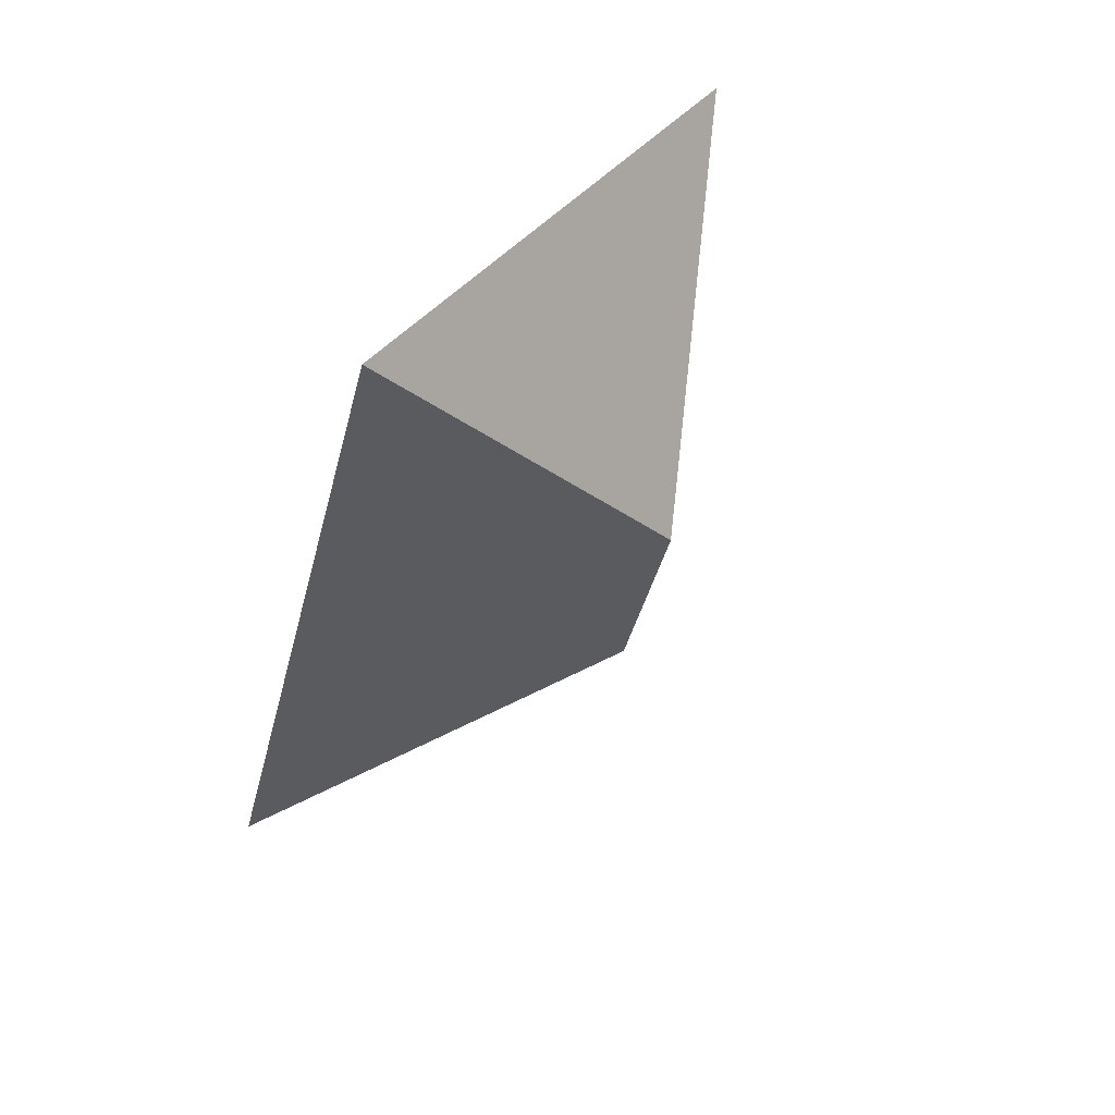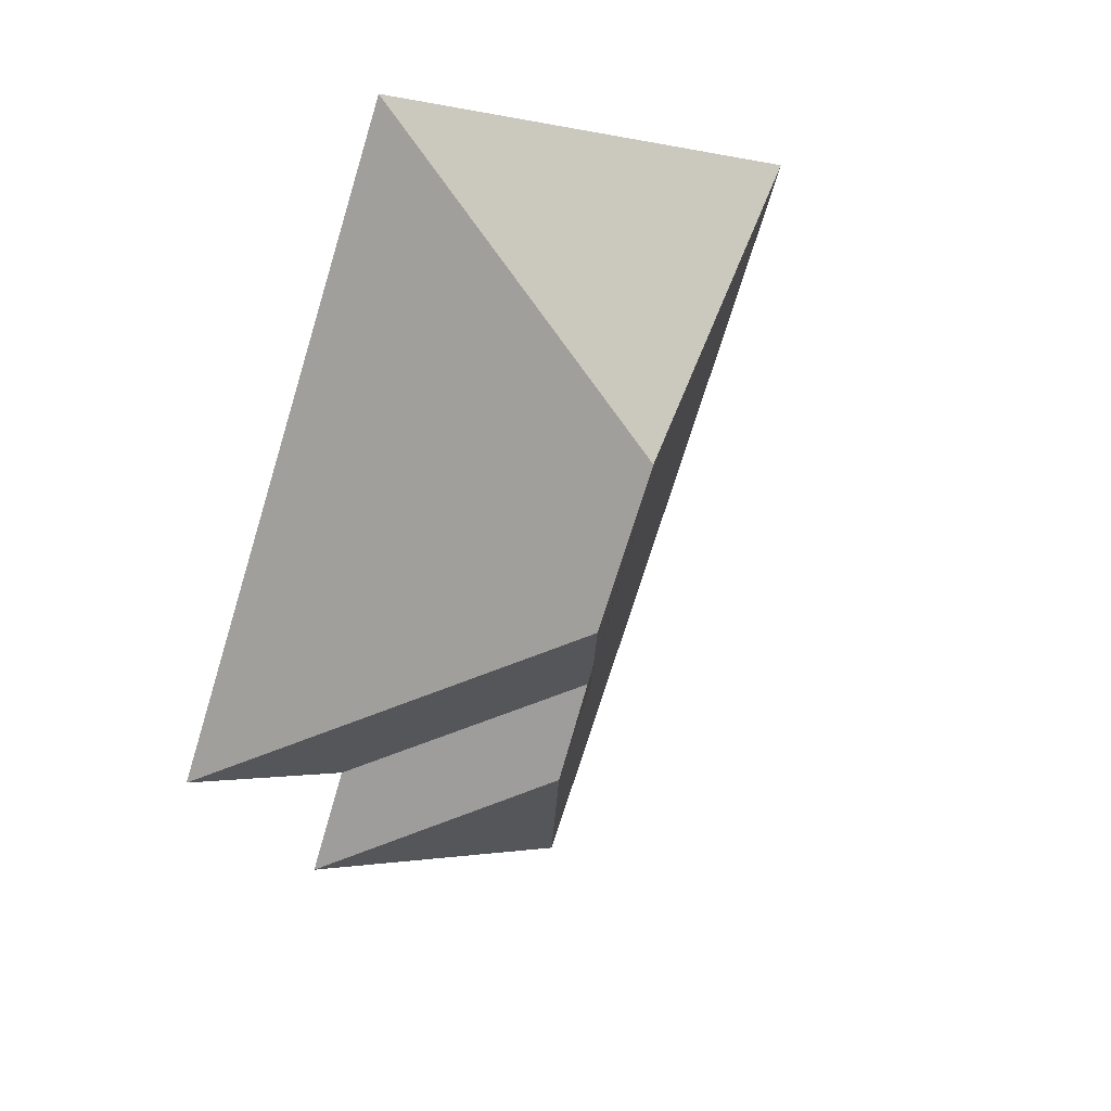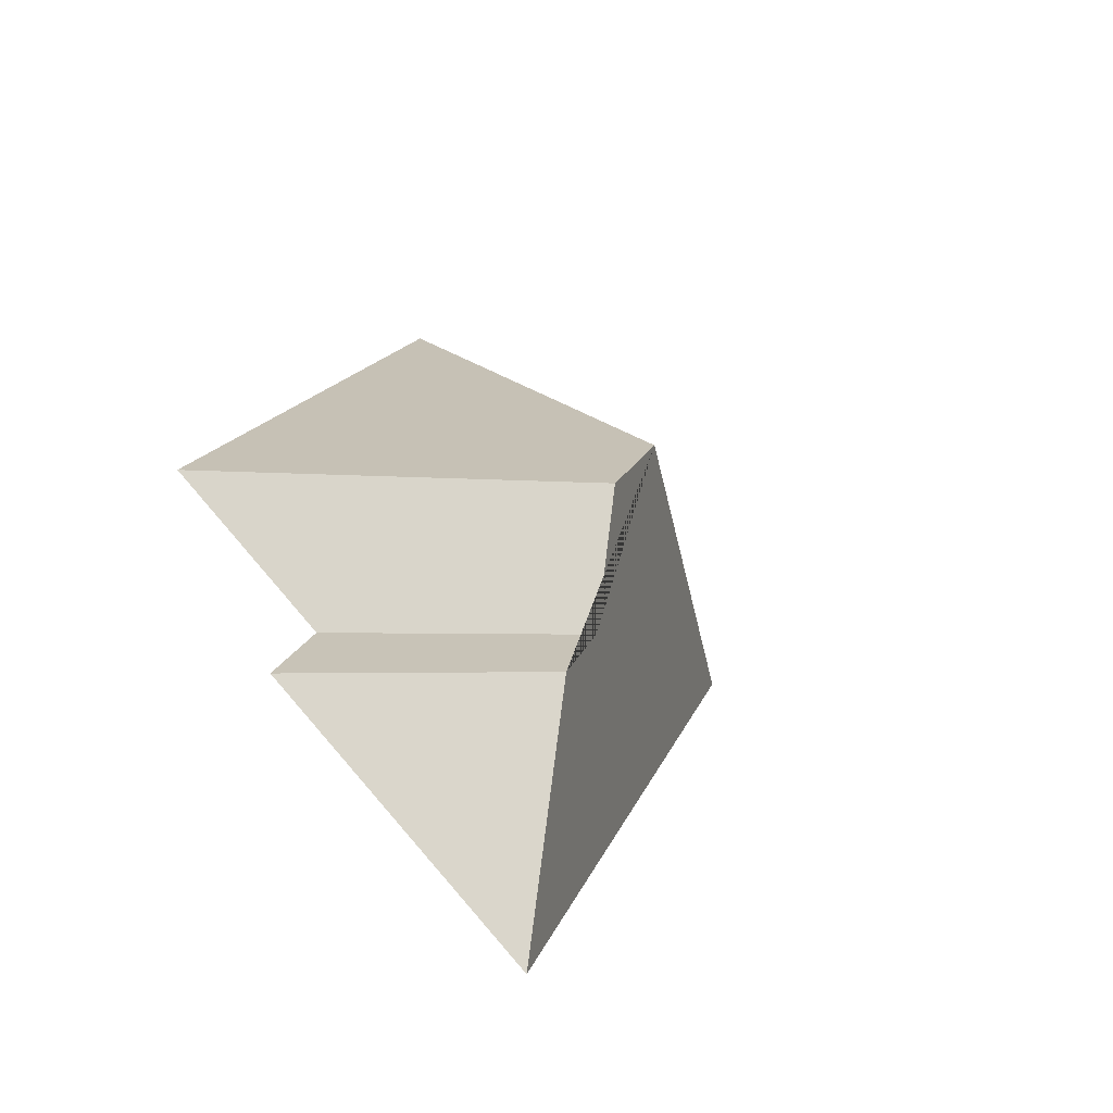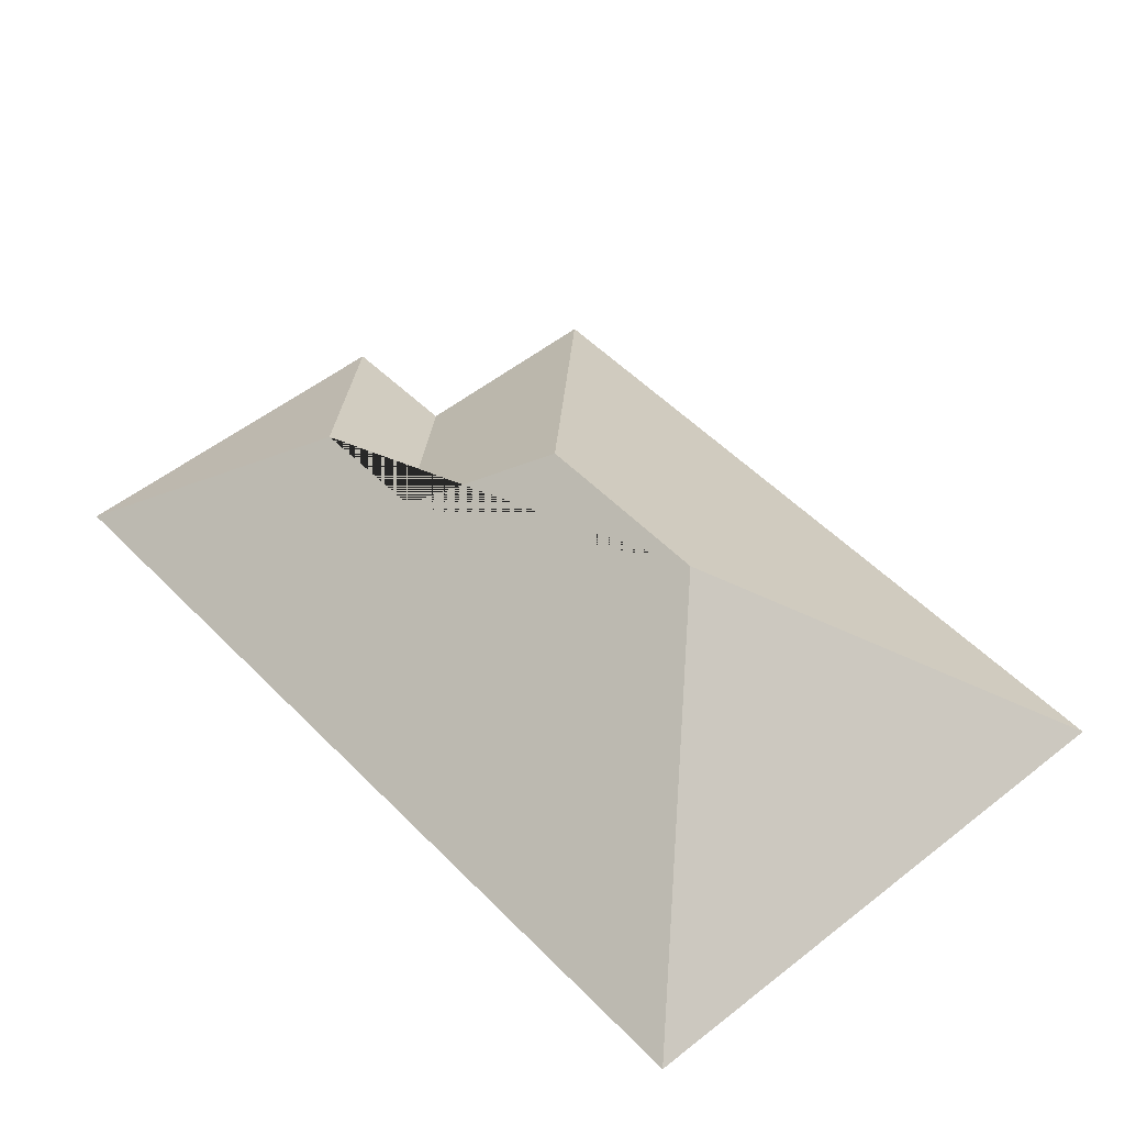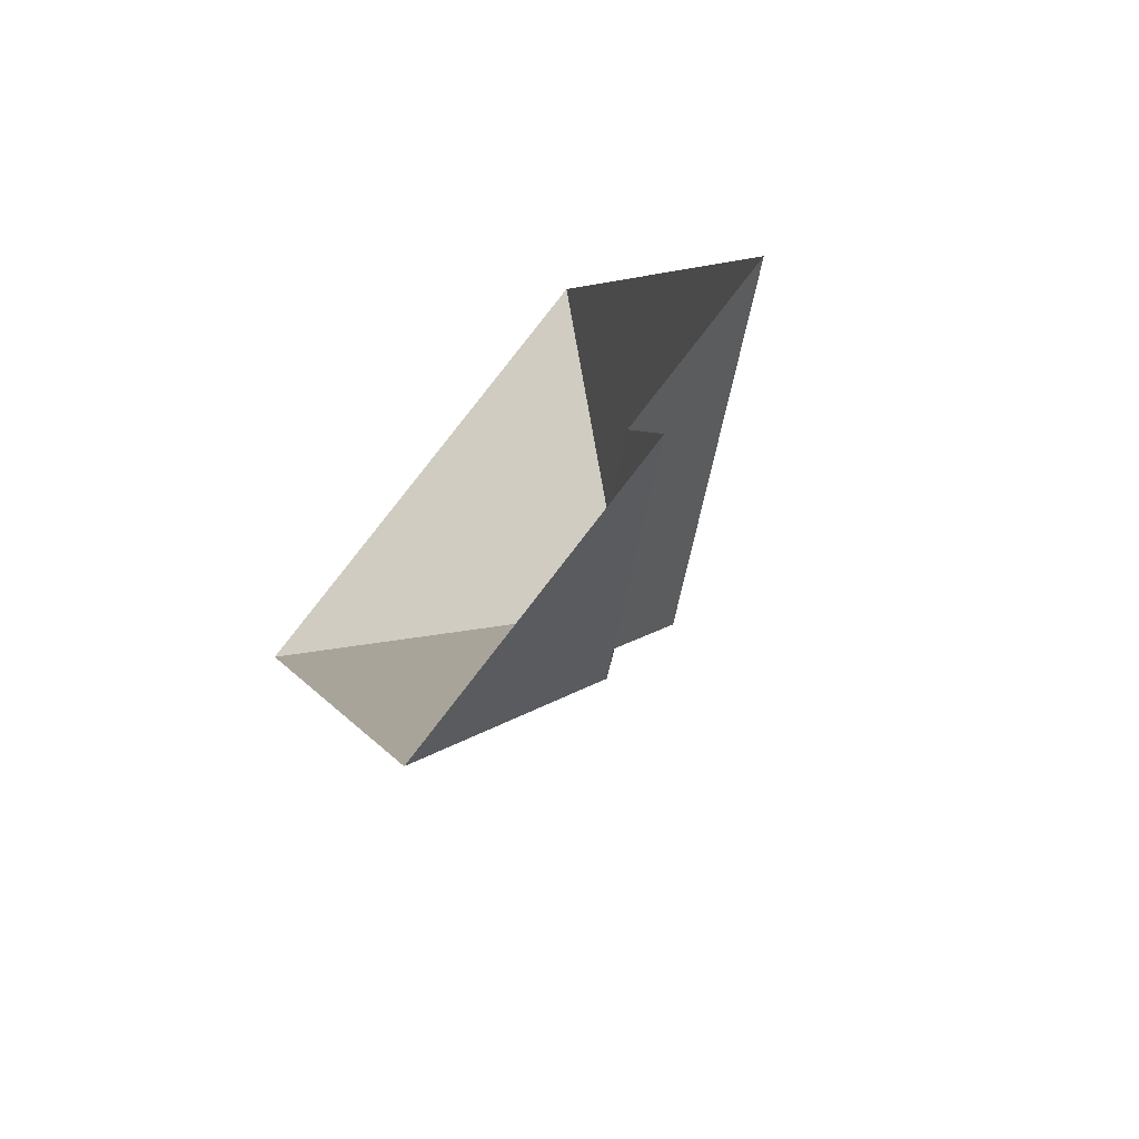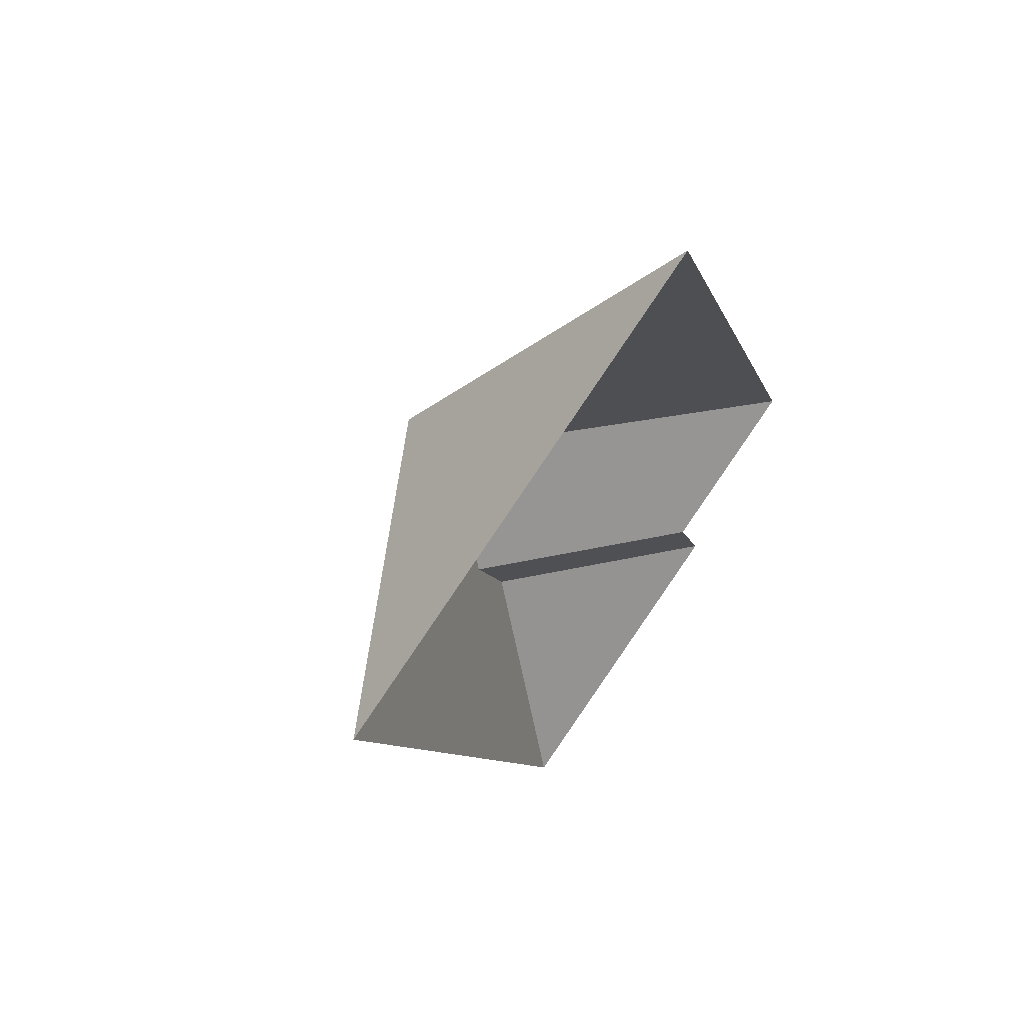
<metadata>
{"format":"obj","ext":"obj","renderer":"f3d","projection":"perspective","resolution":1024,"background":"white","views":[{"elev":68.1,"azim":128.5,"up":"+Z"},{"elev":32.1,"azim":143.1,"up":"+Z"},{"elev":-59.2,"azim":133.9,"up":"+Z"},{"elev":49.6,"azim":-62.9,"up":"+Y"},{"elev":-69.4,"azim":48.8,"up":"+Z"},{"elev":64.3,"azim":-52.7,"up":"+Z"}]}
</metadata>
<code>
o CG10_500_044067_0033_roof
v 173.3 75 -17.45
v 257.1 75 -231.3
v 199.3 75 -253.7
v 212.5 75 -289.4
v 123.7 145 -127.2
v 144.7 145 -180.9
v 140.5 119.3 -256.7
v 127.2 119.6 -221.8
v 110.5 75 -329.4
v 12.86 75 -80.35
v 173.3 0 -17.45
v 257.1 0 -231.3
v 199.3 0 -253.7
v 212.5 0 -289.4
v 110.5 0 -329.4
v 12.86 0 -80.35
f 10 1 5
f 1 2 6 5
f 5 10 9 7 8 6
f 8 3 2 6
f 8 3 4 7
f 7 9 4

</code>
